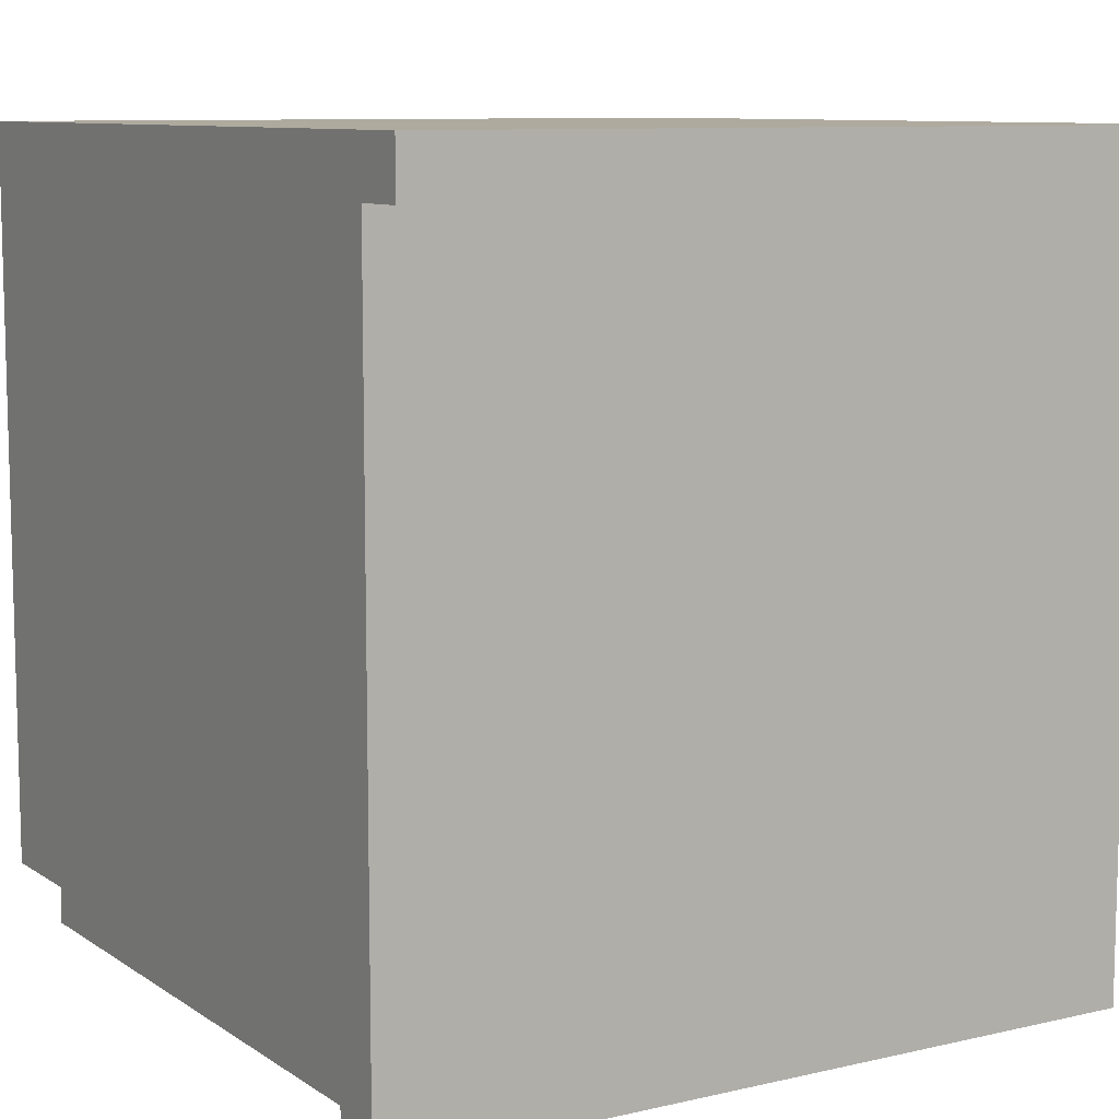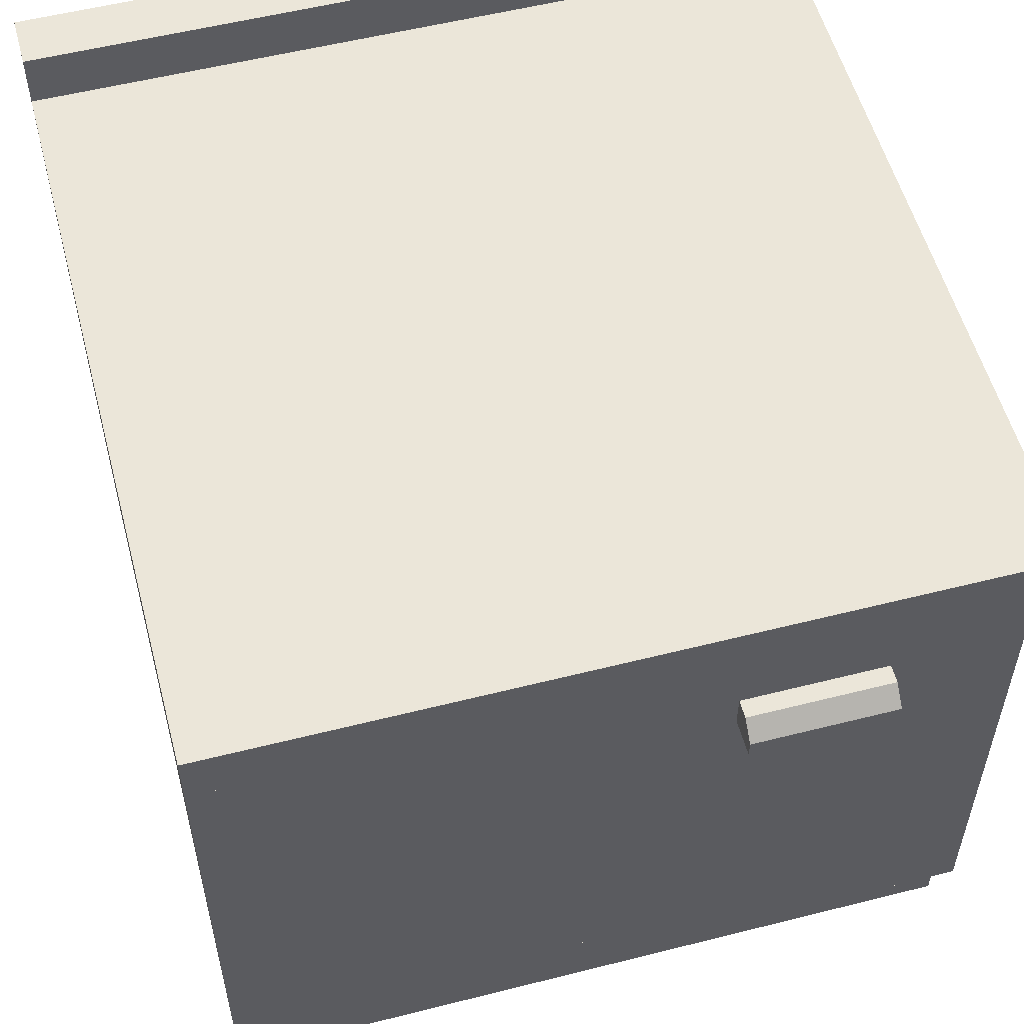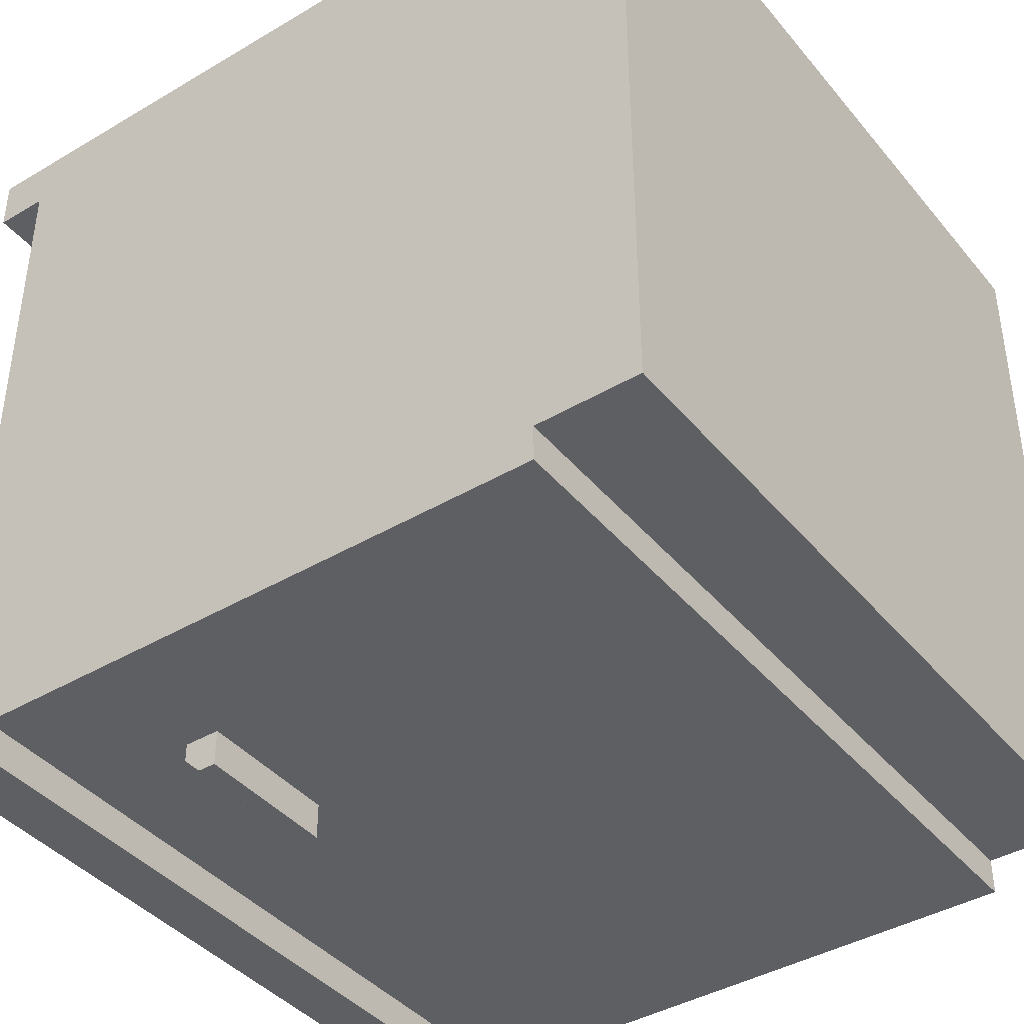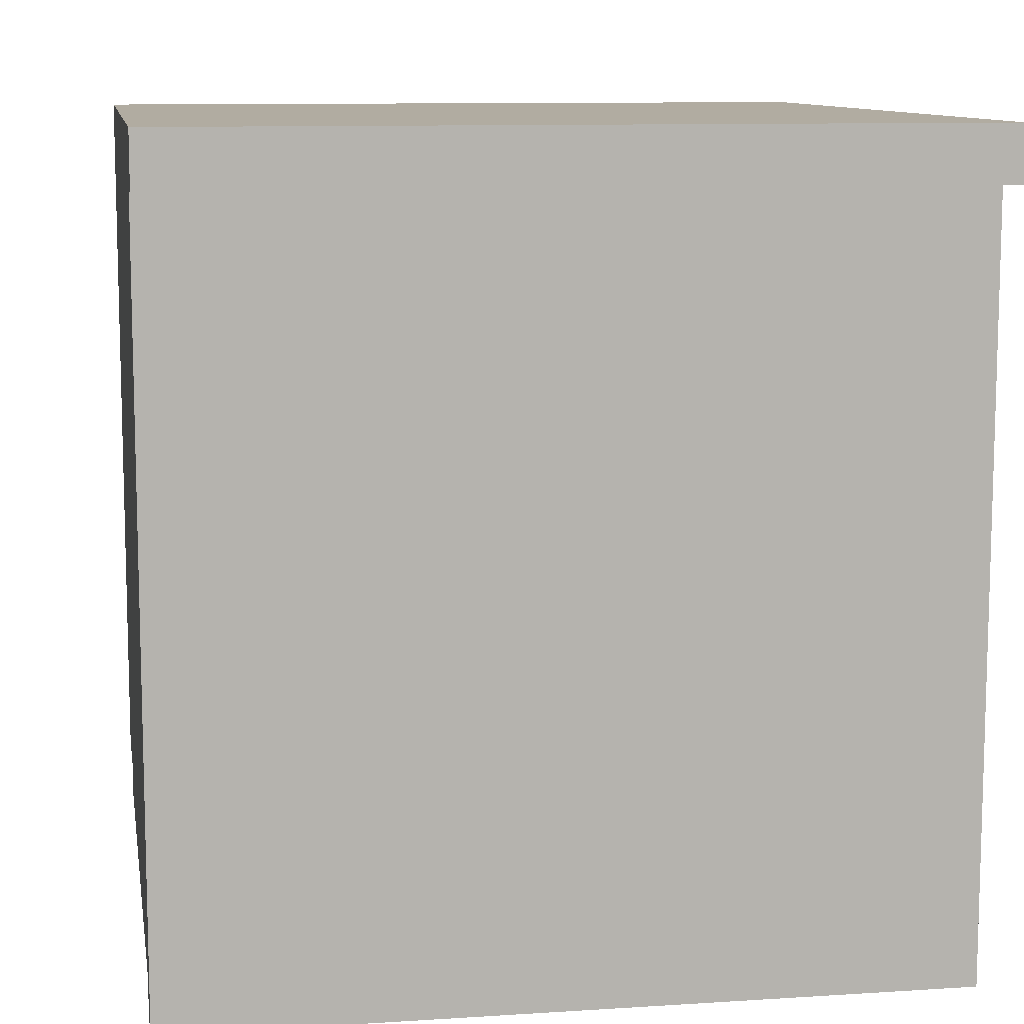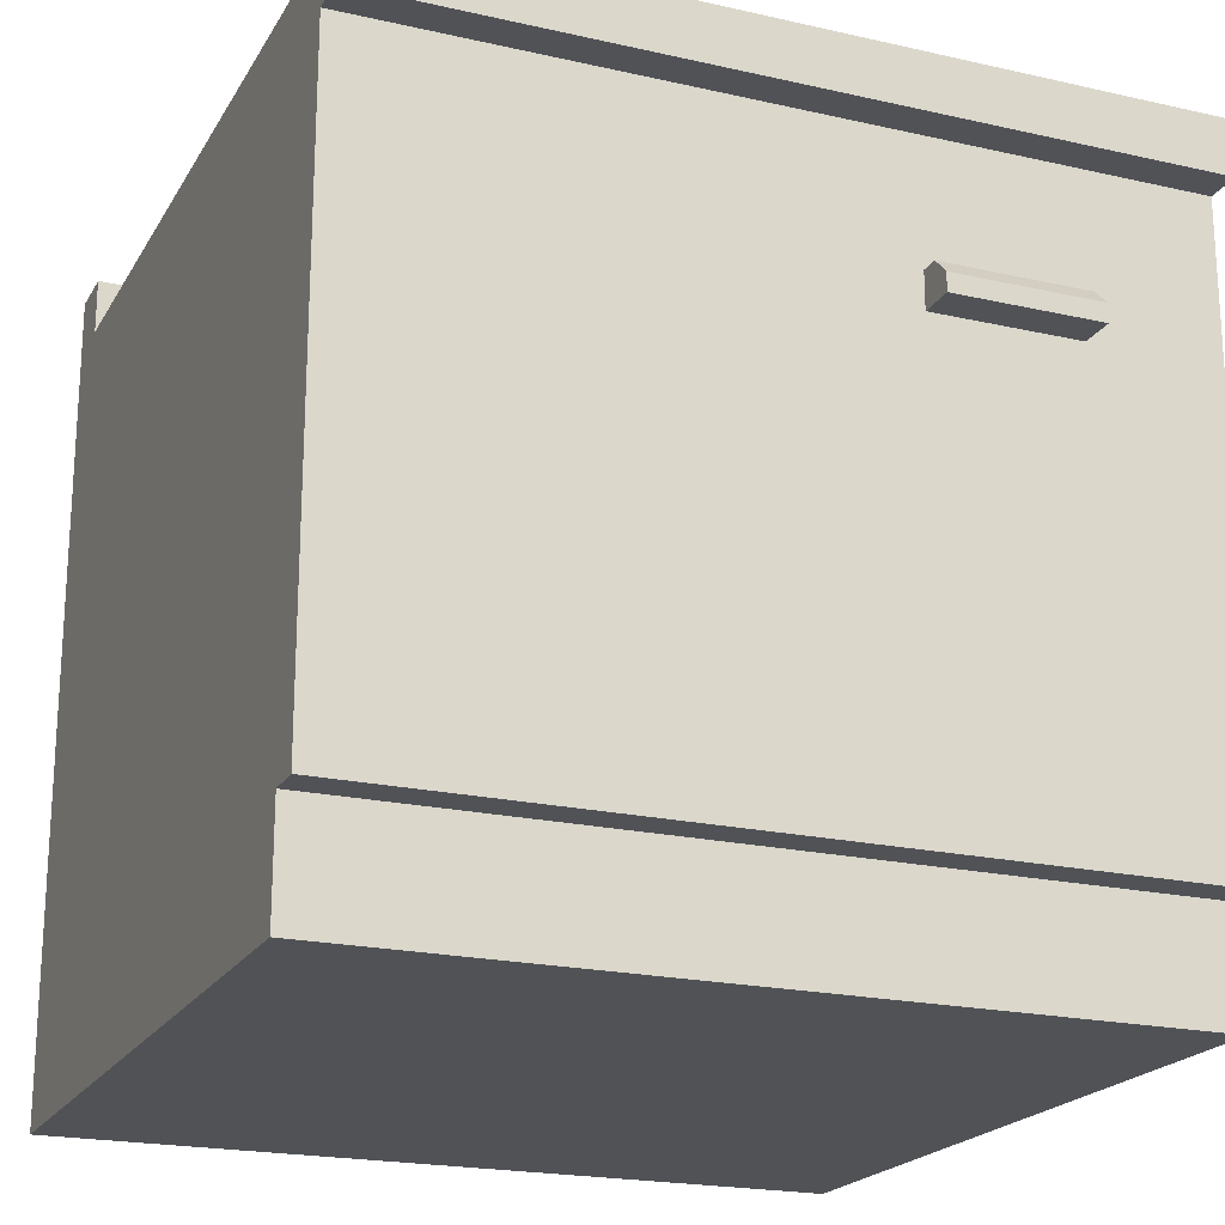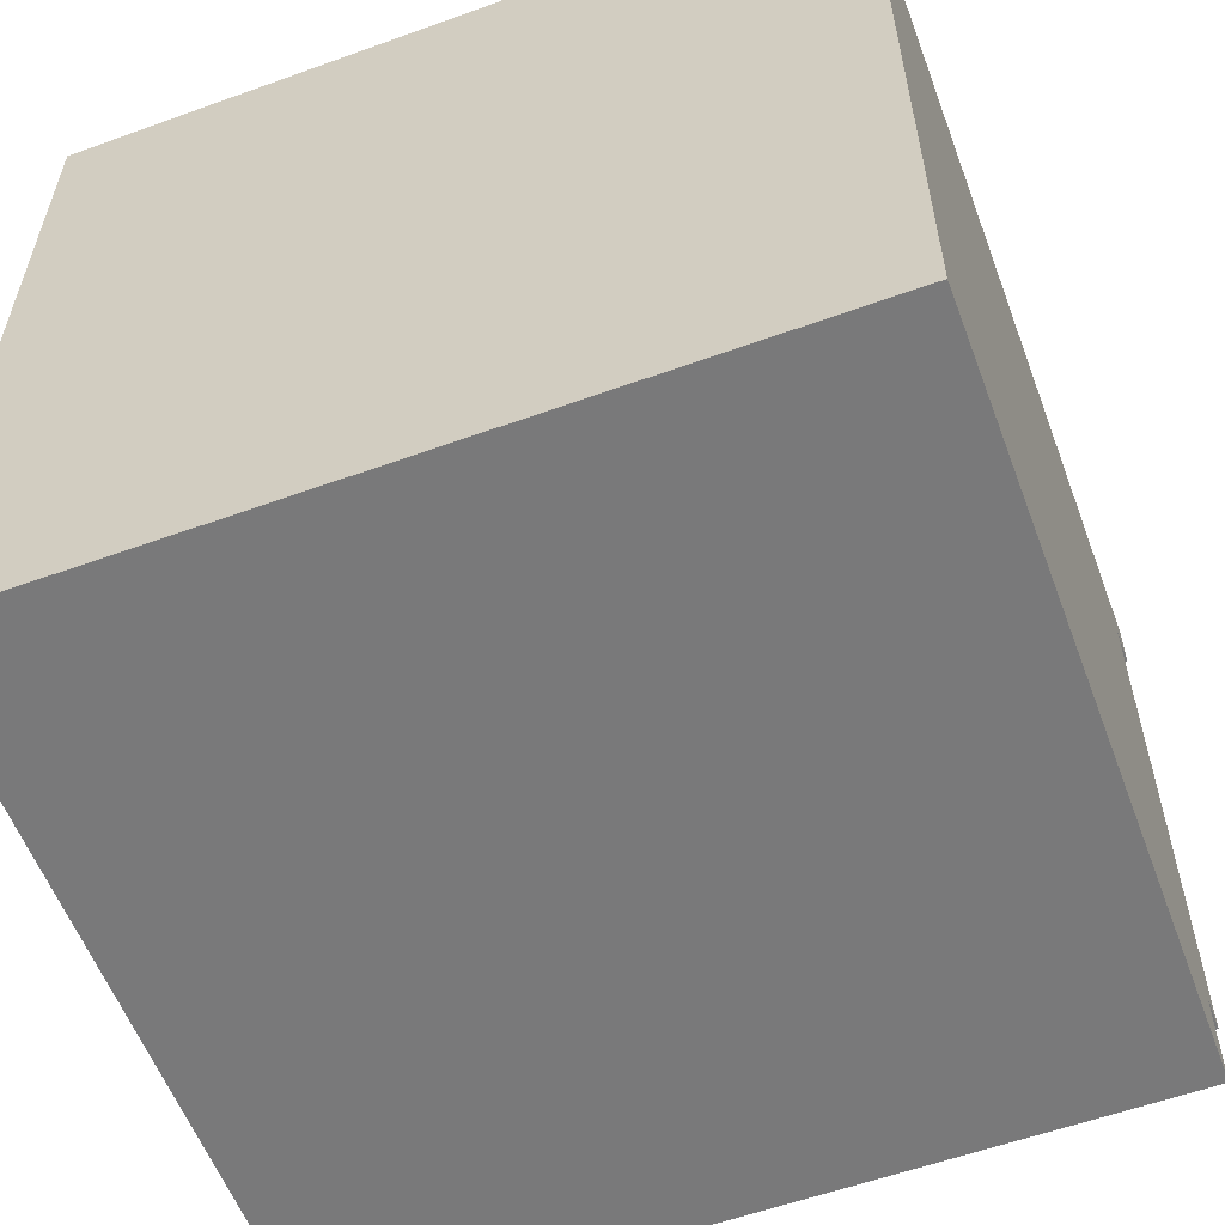
<metadata>
{"format":"obj","ext":"obj","renderer":"f3d","projection":"perspective","resolution":1024,"background":"white","views":[{"elev":9.3,"azim":148.6,"up":"+Z"},{"elev":55.4,"azim":165.1,"up":"+Y"},{"elev":-40.9,"azim":-54.2,"up":"+Z"},{"elev":10.2,"azim":170.6,"up":"+Z"},{"elev":-20.6,"azim":157.6,"up":"+Y"},{"elev":-57.8,"azim":20.5,"up":"+Y"}]}
</metadata>
<code>
o kitchenCabinet
v 0 0.45 0.45
v 0 0.45 0.42
v -0.43 0.45 0.42
v -0.43 0.45 0.45
v -0.43 0.39 0.45
v 0 0.39 0.45
v 0 0.39 0
v 0 0.39 0.02
v -0.43 0.39 0.02
v -0.43 0.39 0
v 0 0.42 0.42
v 0 0.42 0
v -0.43 0.42 0
v -0.43 0.42 0.42
v 0 0 0.04
v 0 -0 0.45
v -0.43 -0 0.45
v -0.43 0 0.04
v -0.02684 0.2375 0.4
v -0.02684 0.2375 0.04
v -0.4032 0.2375 0.04
v -0.4032 0.2375 0.4
v -0.02684 0.08509 0.4
v -0.02684 0.08509 0.02
v -0.4032 0.08509 0.02
v -0.4032 0.08509 0.4
v -0.4032 0.3632 0.4
v -0.02684 0.3632 0.4
v -0.02684 0.3632 0.02
v -0.4032 0.3632 0.02
v 0 0.05824 0.02
v 0 0.05824 0.04
v -0.43 0.05824 0.04
v -0.43 0.05824 0.02
v -0.4032 0.2107 0.04
v -0.4032 0.2107 0.4
v -0.02684 0.2107 0.4
v -0.02684 0.2107 0.04
v -0.4032 0.08509 0.04
v -0.02684 0.08509 0.04
v -0.02684 0.3632 0.04
v -0.4032 0.3632 0.04
v -0.02684 0.08509 0.02
v -0.4032 0.08509 0.02
v -0.02684 0.3632 0.02
v -0.4032 0.3632 0.02
v -0.3578 0.3028 0.02
v -0.04719 0.1054 0.02
v -0.3828 0.1054 0.02
v -0.3828 0.3428 0.02
v -0.3578 0.3228 0.02
v -0.2778 0.3228 0.02
v -0.2778 0.3028 0.02
v -0.04719 0.3428 0.02
v -0.2778 0.3028 0
v -0.3578 0.3028 0
v -0.3578 0.3128 0
v -0.2778 0.3128 0
v -0.3578 0.3228 0.01
v -0.2778 0.3228 0.01
f 5 6 1
f 1 4 5
f 11 6 8
f 7 12 11
f 13 10 9
f 5 4 3
f 11 14 3
f 3 2 11
f 11 12 13
f 13 14 11
f 1 2 3
f 3 4 1
f 7 8 9
f 9 10 7
f 11 2 1
f 11 1 6
f 11 8 7
f 9 14 13
f 9 5 14
f 5 3 14
f 7 10 13
f 13 12 7
f 55 56 57
f 57 58 55
f 55 53 47
f 47 56 55
f 57 56 47
f 47 59 57
f 47 51 59
f 52 60 59
f 59 51 52
f 55 58 60
f 60 53 55
f 60 52 53
f 58 57 59
f 59 60 58
f 17 18 15
f 21 22 19
f 27 28 19
f 21 25 30
f 30 27 21
f 27 22 21
f 15 18 33
f 33 32 15
f 33 17 5
f 33 5 9
f 9 34 33
f 6 15 32
f 6 16 15
f 23 26 36
f 36 37 23
f 6 8 9
f 9 5 6
f 36 35 38
f 38 29 24
f 24 23 38
f 29 38 20
f 20 19 28
f 25 31 34
f 34 9 25
f 9 30 25
f 9 29 30
f 24 8 31
f 24 29 8
f 29 9 8
f 15 16 17
f 19 20 21
f 23 24 25
f 25 26 23
f 19 22 27
f 29 28 27
f 27 30 29
f 31 32 33
f 33 34 31
f 25 21 35
f 35 26 25
f 35 36 26
f 33 18 17
f 31 8 6
f 6 32 31
f 17 16 6
f 6 5 17
f 38 37 36
f 38 35 21
f 21 20 38
f 23 37 38
f 20 28 29
f 31 25 24
f 39 40 41
f 41 42 39
f 43 40 39
f 39 44 43
f 41 45 46
f 46 42 41
f 46 44 39
f 39 42 46
f 43 45 41
f 41 40 43
f 47 48 49
f 49 50 47
f 50 51 47
f 50 52 51
f 48 47 53
f 53 54 48
f 53 52 54
f 52 50 54
f 49 43 44
f 44 46 49
f 46 50 49
f 46 54 50
f 43 49 48
f 48 45 43
f 48 54 45
f 54 46 45

</code>
